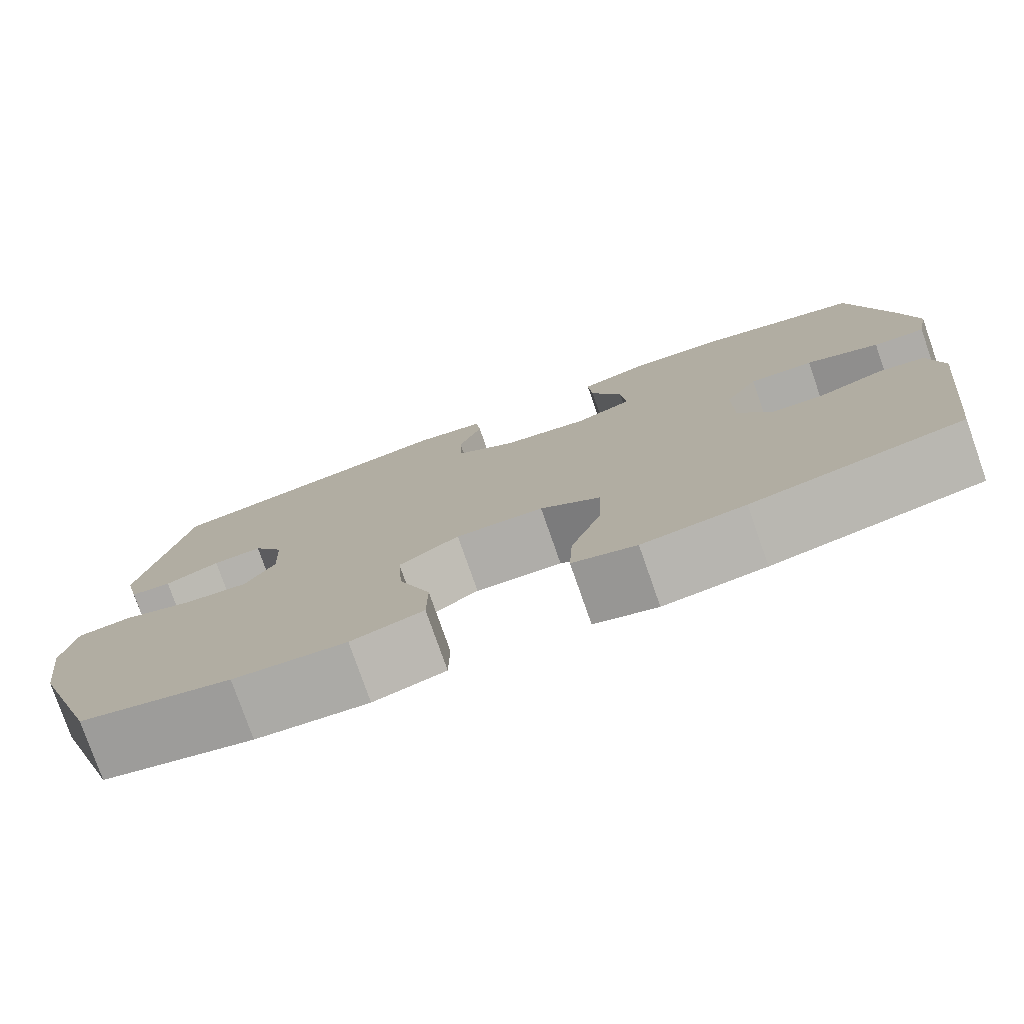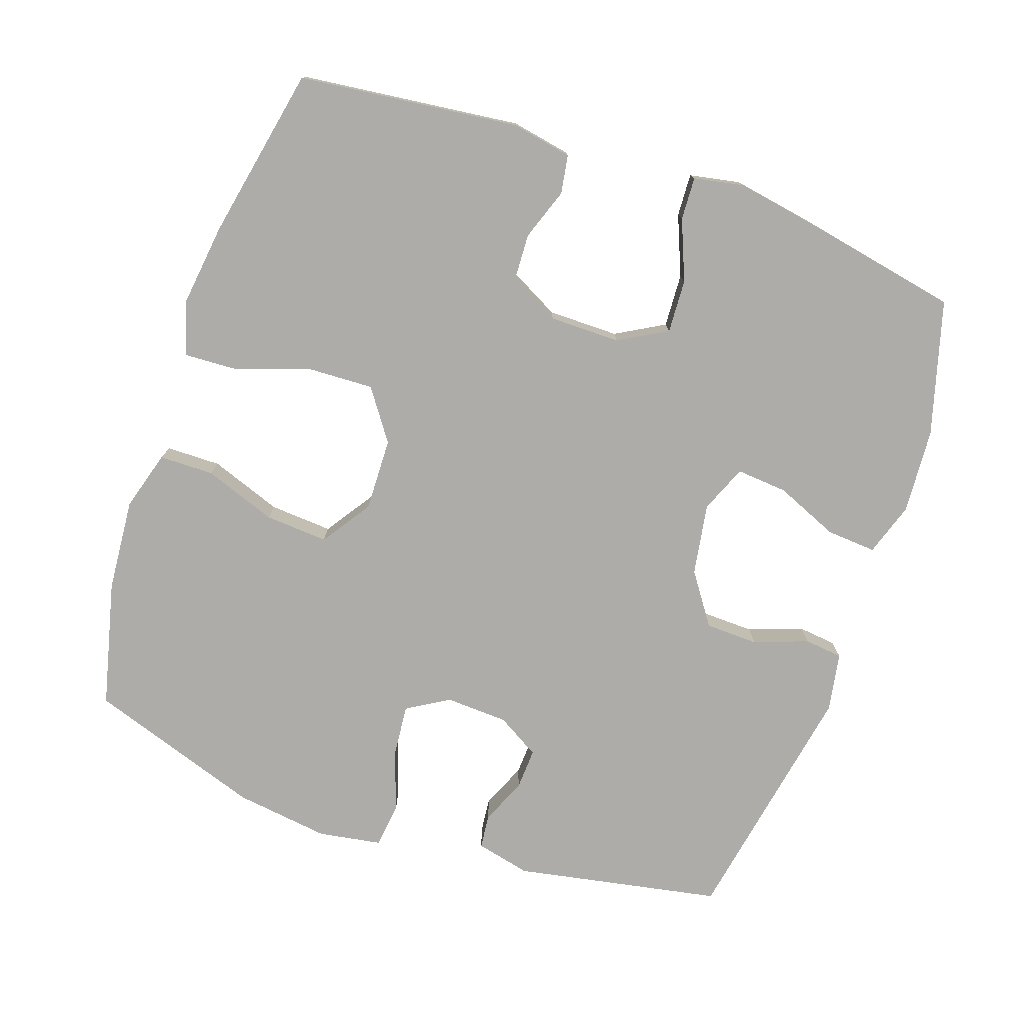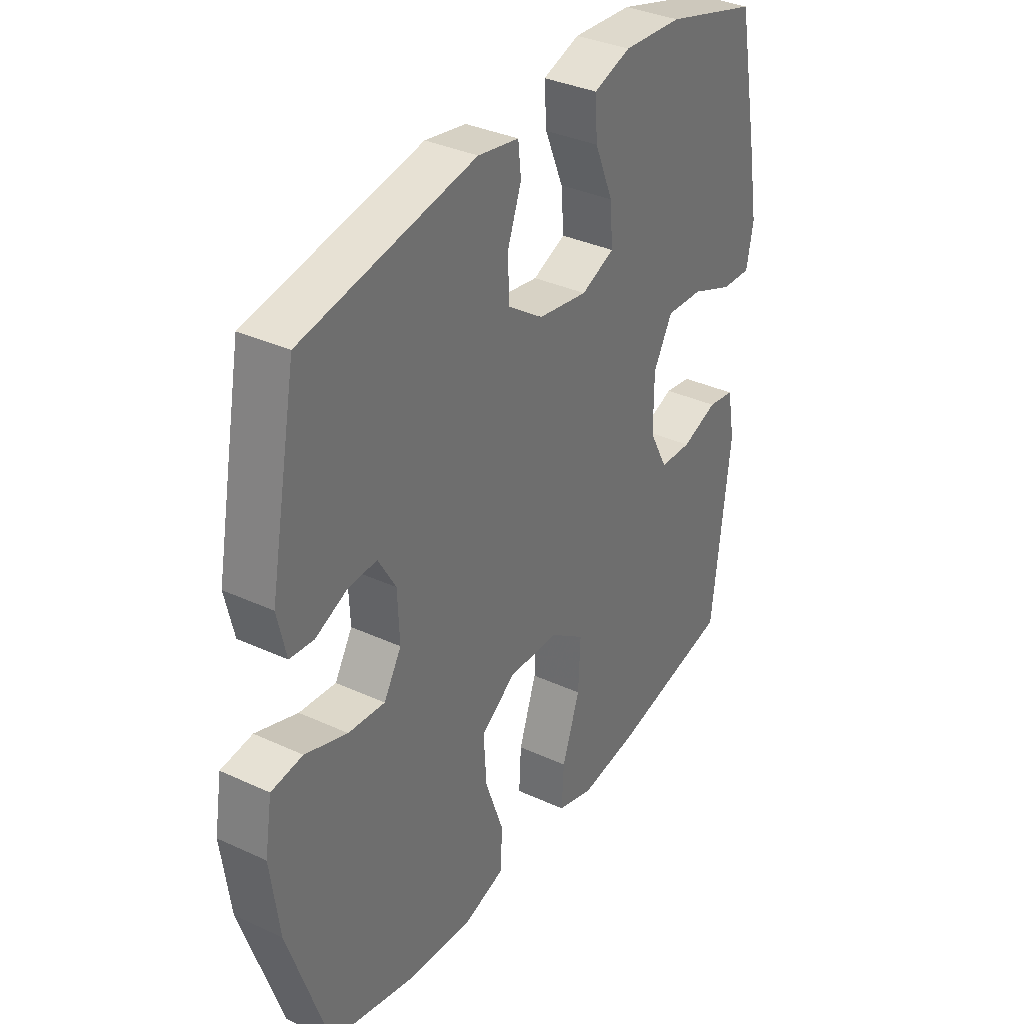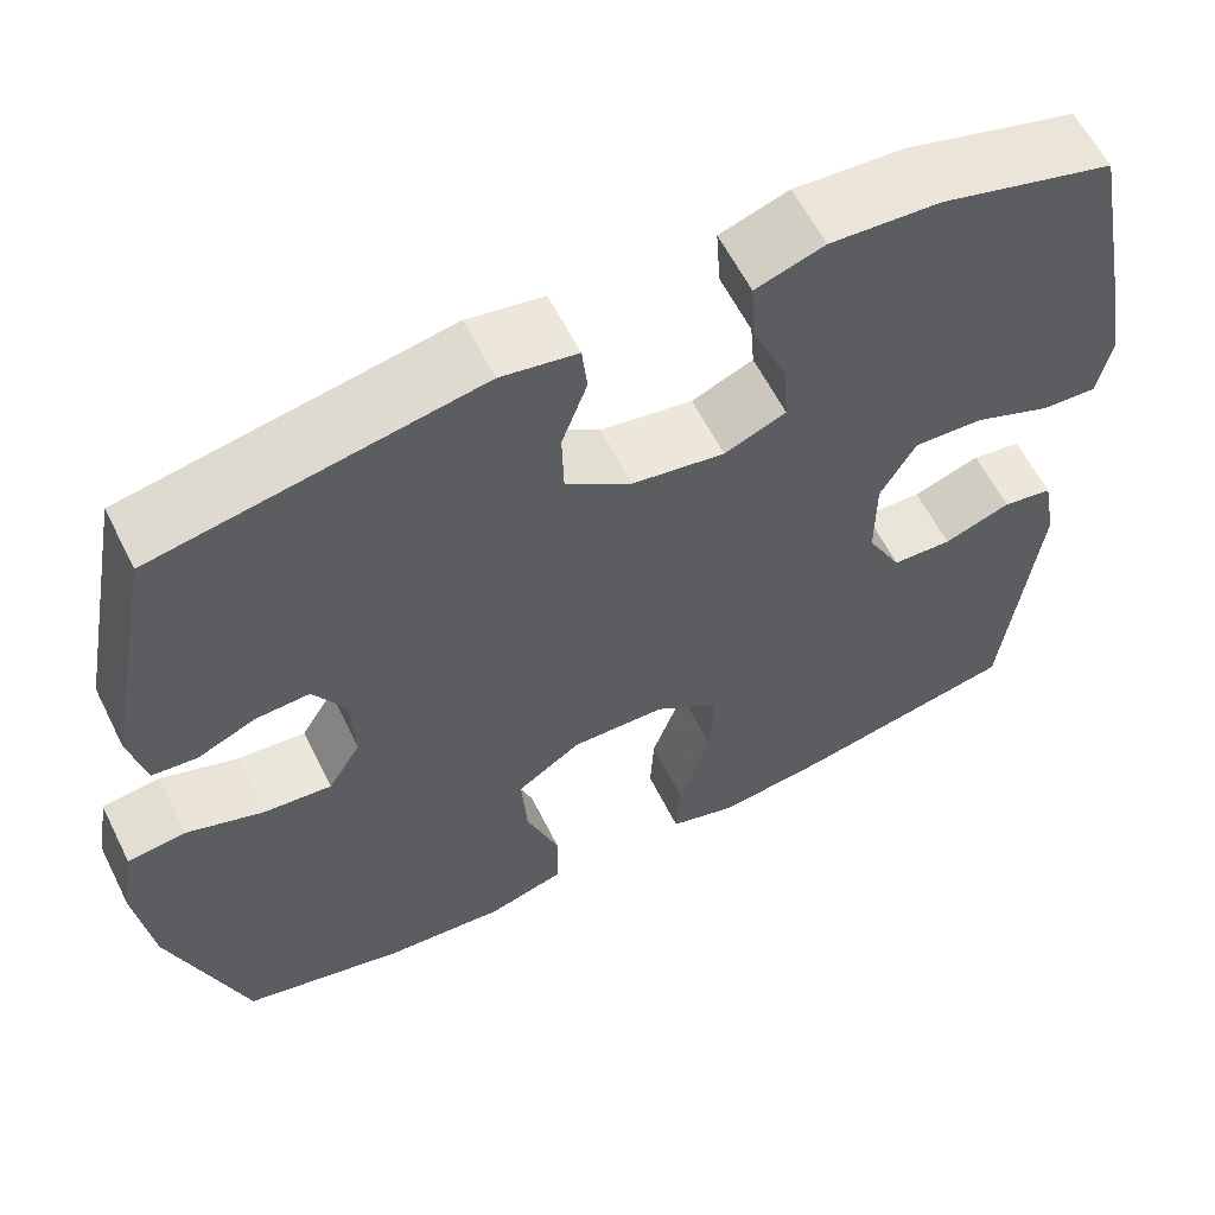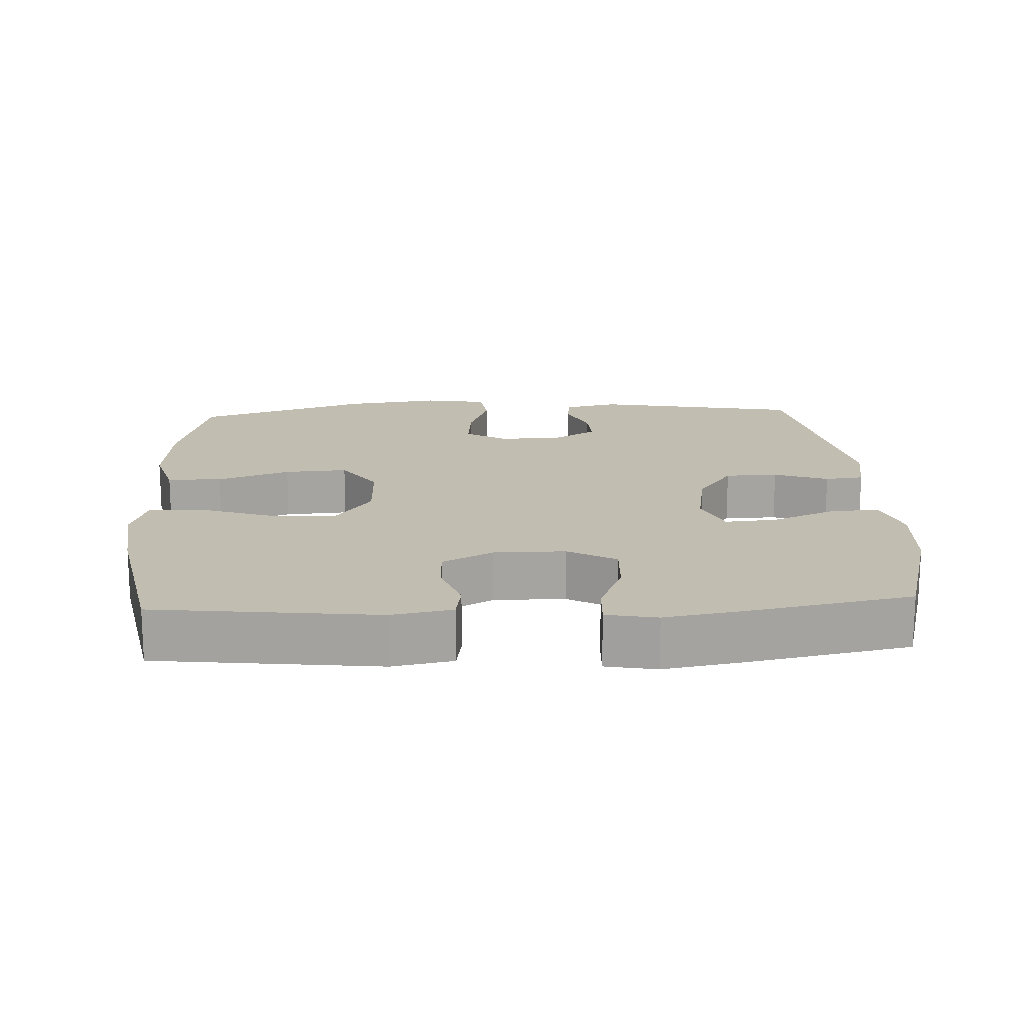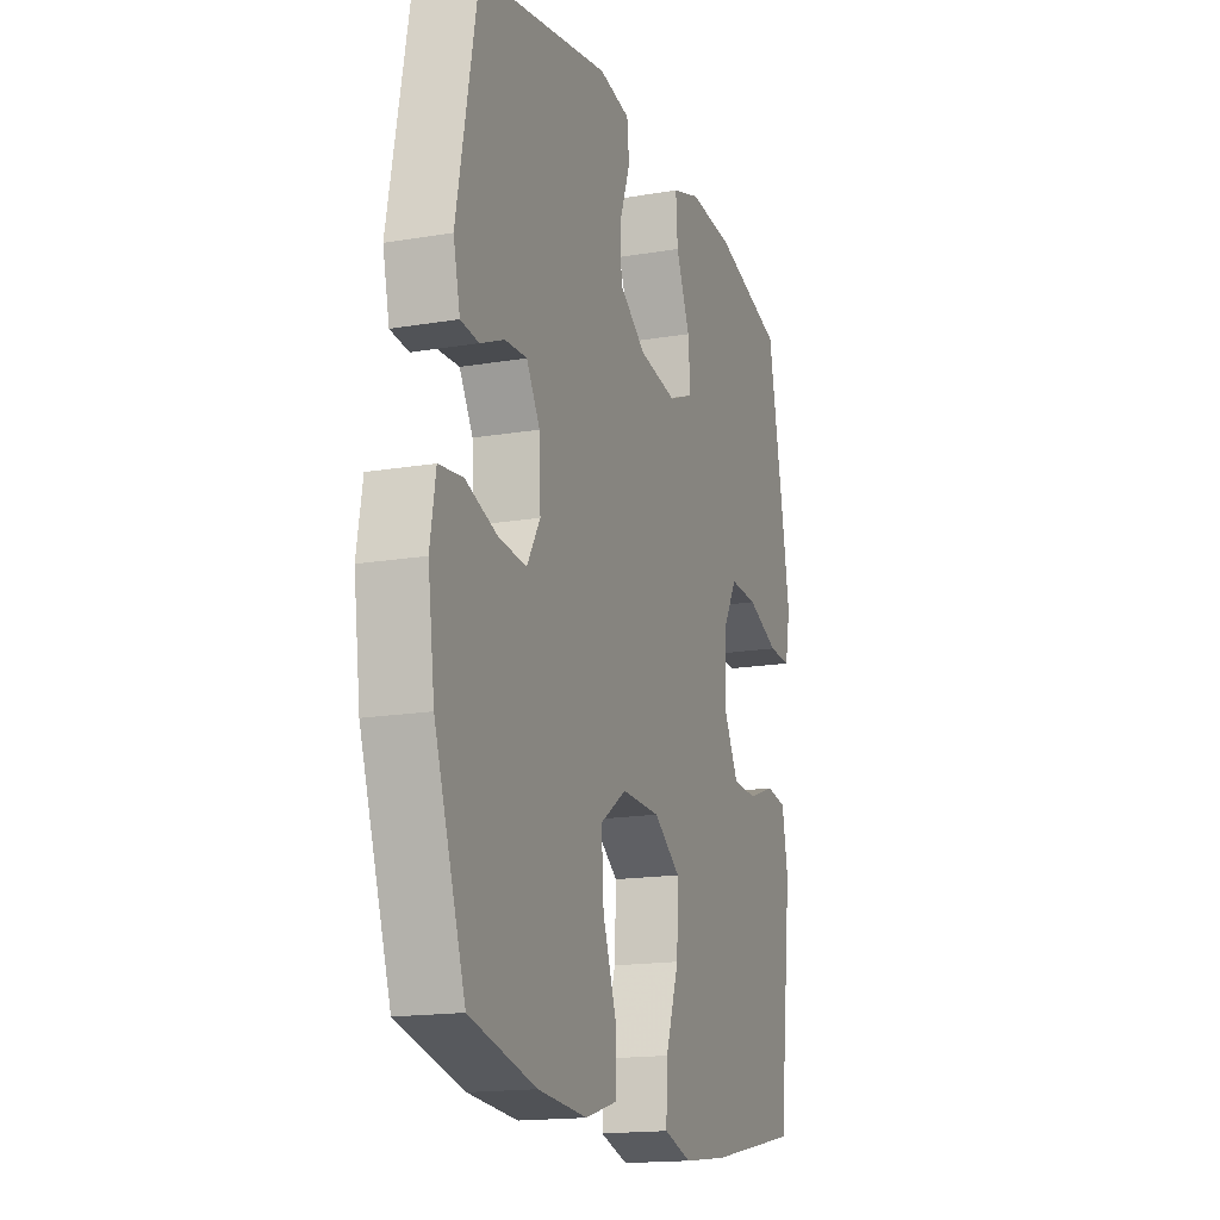
<metadata>
{"format":"obj","ext":"obj","renderer":"f3d","projection":"perspective","resolution":1024,"background":"white","views":[{"elev":-78.2,"azim":-160.7,"up":"+Z"},{"elev":-77.0,"azim":-109.0,"up":"+Y"},{"elev":35.0,"azim":121.6,"up":"+Z"},{"elev":60.3,"azim":153.5,"up":"+Z"},{"elev":16.9,"azim":-92.9,"up":"+Y"},{"elev":-16.5,"azim":109.1,"up":"+Z"}]}
</metadata>
<code>
v -0.5 0.07 -0.5
v -0.537 0.07 -0.185
v -0.521 0.07 -0.099
v -0.466 0.07 -0.09
v -0.392 0.07 -0.116
v -0.326 0.07 -0.113
v -0.288 0.07 -0.041
v -0.288 0.07 0.06
v -0.327 0.07 0.129
v -0.403 0.07 0.125
v -0.489 0.07 0.09
v -0.55 0.07 0.087
v -0.564 0.07 0.159
v -0.544 0.07 0.275
v -0.5 0.07 0.5
v -0.309 0.07 0.554
v -0.188 0.07 0.562
v -0.112 0.07 0.537
v -0.117 0.07 0.466
v -0.155 0.07 0.376
v -0.161 0.07 0.303
v -0.093 0.07 0.275
v 0.009 0.07 0.292
v 0.082 0.07 0.343
v 0.084 0.07 0.418
v 0.056 0.07 0.495
v 0.062 0.07 0.55
v 0.146 0.07 0.565
v 0.5 0.07 0.5
v 0.556 0.07 0.206
v 0.538 0.07 0.128
v 0.489 0.07 0.123
v 0.424 0.07 0.151
v 0.365 0.07 0.154
v 0.329 0.07 0.093
v 0.325 0.07 0.004
v 0.361 0.07 -0.056
v 0.436 0.07 -0.049
v 0.522 0.07 -0.019
v 0.586 0.07 -0.027
v 0.601 0.07 -0.117
v 0.583 0.07 -0.252
v 0.5 0.07 -0.5
v 0.321 0.07 -0.544
v 0.188 0.07 -0.555
v 0.103 0.07 -0.53
v 0.102 0.07 -0.452
v 0.139 0.07 -0.349
v 0.145 0.07 -0.259
v 0.074 0.07 -0.211
v -0.03 0.07 -0.214
v -0.102 0.07 -0.265
v -0.098 0.07 -0.359
v -0.062 0.07 -0.463
v -0.058 0.07 -0.541
v -0.133 0.07 -0.564
v -0.253 0.07 -0.549
v -0.5 0 -0.5
v -0.537 0 -0.185
v -0.521 0 -0.099
v -0.466 0 -0.09
v -0.392 0 -0.116
v -0.326 0 -0.113
v -0.288 0 -0.041
v -0.288 0 0.06
v -0.327 0 0.129
v -0.403 0 0.125
v -0.489 0 0.09
v -0.55 0 0.087
v -0.564 0 0.159
v -0.544 0 0.275
v -0.5 0 0.5
v -0.309 0 0.554
v -0.188 0 0.562
v -0.112 0 0.537
v -0.117 0 0.466
v -0.155 0 0.376
v -0.161 0 0.303
v -0.093 0 0.275
v 0.009 0 0.292
v 0.082 0 0.343
v 0.084 0 0.418
v 0.056 0 0.495
v 0.062 0 0.55
v 0.146 0 0.565
v 0.5 0 0.5
v 0.556 0 0.206
v 0.538 0 0.128
v 0.489 0 0.123
v 0.424 0 0.151
v 0.365 0 0.154
v 0.329 0 0.093
v 0.325 0 0.004
v 0.361 0 -0.056
v 0.436 0 -0.049
v 0.522 0 -0.019
v 0.586 0 -0.027
v 0.601 0 -0.117
v 0.583 0 -0.252
v 0.5 0 -0.5
v 0.321 0 -0.544
v 0.188 0 -0.555
v 0.103 0 -0.53
v 0.102 0 -0.452
v 0.139 0 -0.349
v 0.145 0 -0.259
v 0.074 0 -0.211
v -0.03 0 -0.214
v -0.102 0 -0.265
v -0.098 0 -0.359
v -0.062 0 -0.463
v -0.058 0 -0.541
v -0.133 0 -0.564
v -0.253 0 -0.549
f 3 4 5
f 2 3 5
f 1 2 5
f 57 1 5
f 56 57 5
f 55 56 5
f 54 55 5
f 53 54 5
f 52 53 5 6
f 51 52 6 7
f 50 51 7 8
f 49 50 8 9
f 46 47 48
f 45 46 48
f 44 45 48
f 43 44 48
f 42 43 48
f 41 42 48
f 40 41 48
f 39 40 48
f 38 39 48
f 37 38 48 49
f 36 37 49 9
f 31 32 33
f 30 31 33
f 29 30 33
f 28 29 33
f 27 28 33
f 26 27 33
f 25 26 33
f 24 25 33 34
f 23 24 34 35
f 18 19 20
f 17 18 20
f 16 17 20
f 15 16 20
f 14 15 20
f 13 14 20
f 12 13 20
f 11 12 20
f 10 11 20
f 9 10 20 21
f 35 36 9
f 23 35 9
f 22 23 9
f 9 21 22
f 62 61 60
f 62 60 59
f 62 59 58
f 62 58 114
f 62 114 113
f 62 113 112
f 62 112 111
f 62 111 110
f 63 62 110 109
f 64 63 109 108
f 65 64 108 107
f 66 65 107 106
f 105 104 103
f 105 103 102
f 105 102 101
f 105 101 100
f 105 100 99
f 105 99 98
f 105 98 97
f 105 97 96
f 105 96 95
f 106 105 95 94
f 66 106 94 93
f 90 89 88
f 90 88 87
f 90 87 86
f 90 86 85
f 90 85 84
f 90 84 83
f 90 83 82
f 91 90 82 81
f 92 91 81 80
f 77 76 75
f 77 75 74
f 77 74 73
f 77 73 72
f 77 72 71
f 77 71 70
f 77 70 69
f 77 69 68
f 77 68 67
f 78 77 67 66
f 66 93 92
f 66 92 80
f 66 80 79
f 79 78 66
f 1 58 59 2
f 2 59 60 3
f 3 60 61 4
f 4 61 62 5
f 5 62 63 6
f 6 63 64 7
f 7 64 65 8
f 8 65 66 9
f 9 66 67 10
f 10 67 68 11
f 11 68 69 12
f 12 69 70 13
f 13 70 71 14
f 14 71 72 15
f 15 72 73 16
f 16 73 74 17
f 17 74 75 18
f 18 75 76 19
f 19 76 77 20
f 20 77 78 21
f 21 78 79 22
f 22 79 80 23
f 23 80 81 24
f 24 81 82 25
f 25 82 83 26
f 26 83 84 27
f 27 84 85 28
f 28 85 86 29
f 29 86 87 30
f 30 87 88 31
f 31 88 89 32
f 32 89 90 33
f 33 90 91 34
f 34 91 92 35
f 35 92 93 36
f 36 93 94 37
f 37 94 95 38
f 38 95 96 39
f 39 96 97 40
f 40 97 98 41
f 41 98 99 42
f 42 99 100 43
f 43 100 101 44
f 44 101 102 45
f 45 102 103 46
f 46 103 104 47
f 47 104 105 48
f 48 105 106 49
f 49 106 107 50
f 50 107 108 51
f 51 108 109 52
f 52 109 110 53
f 53 110 111 54
f 54 111 112 55
f 55 112 113 56
f 56 113 114 57
f 57 114 58 1

</code>
